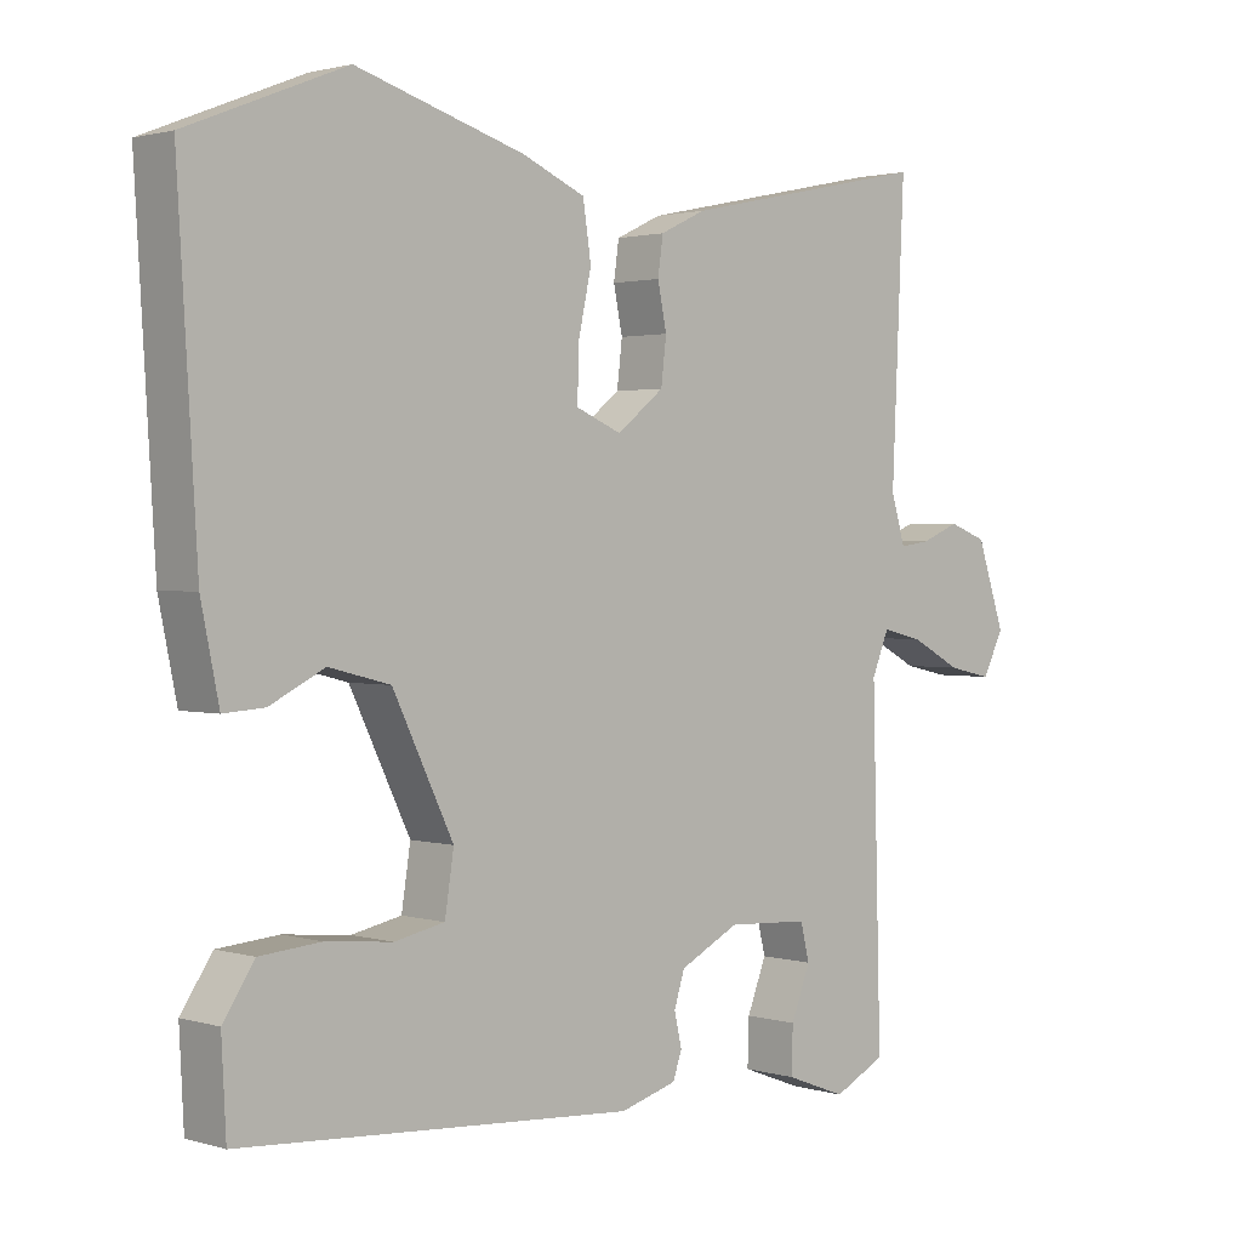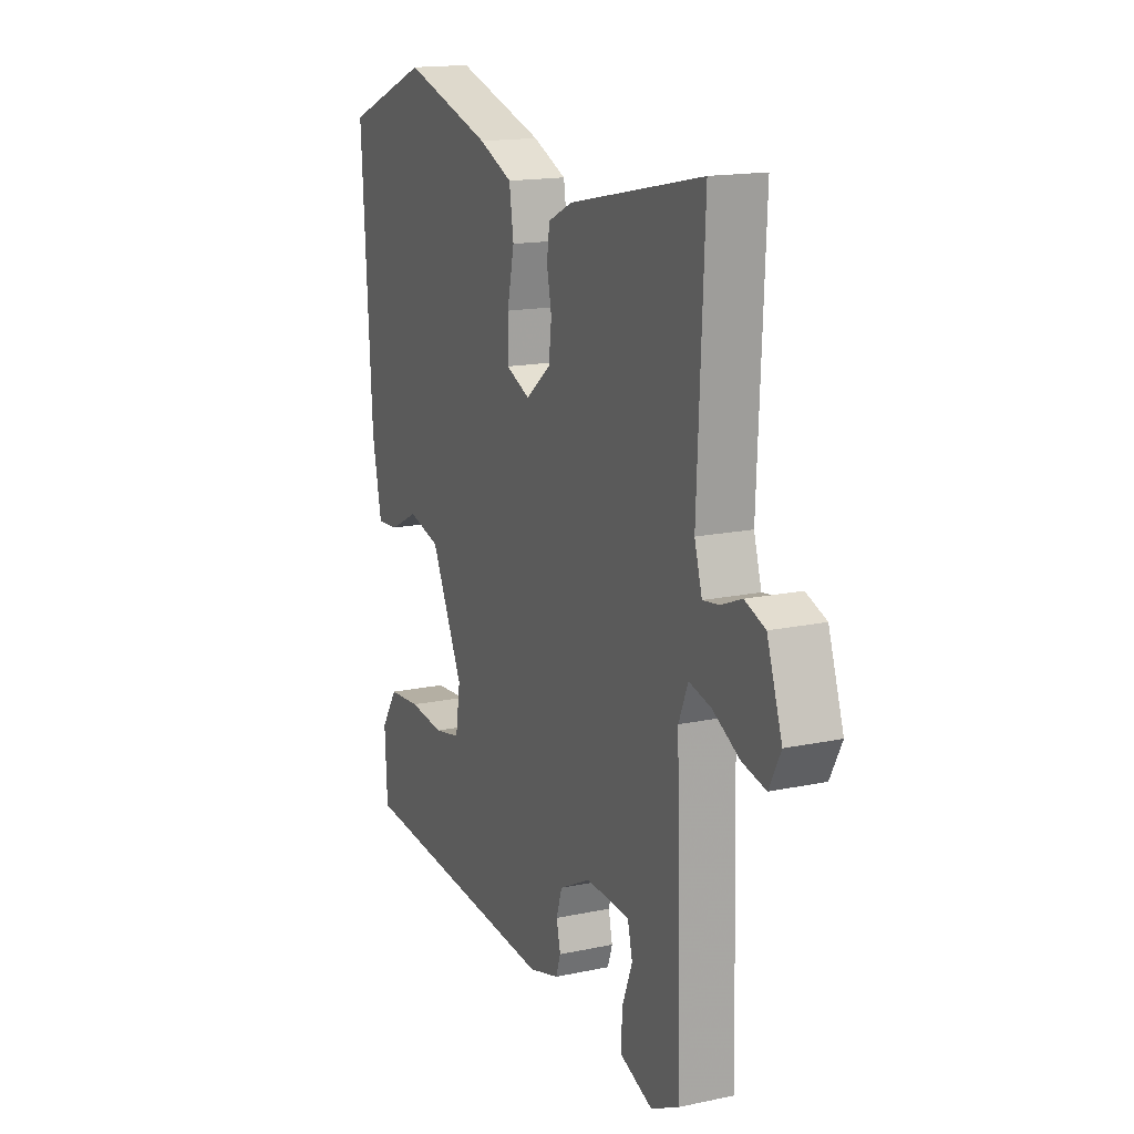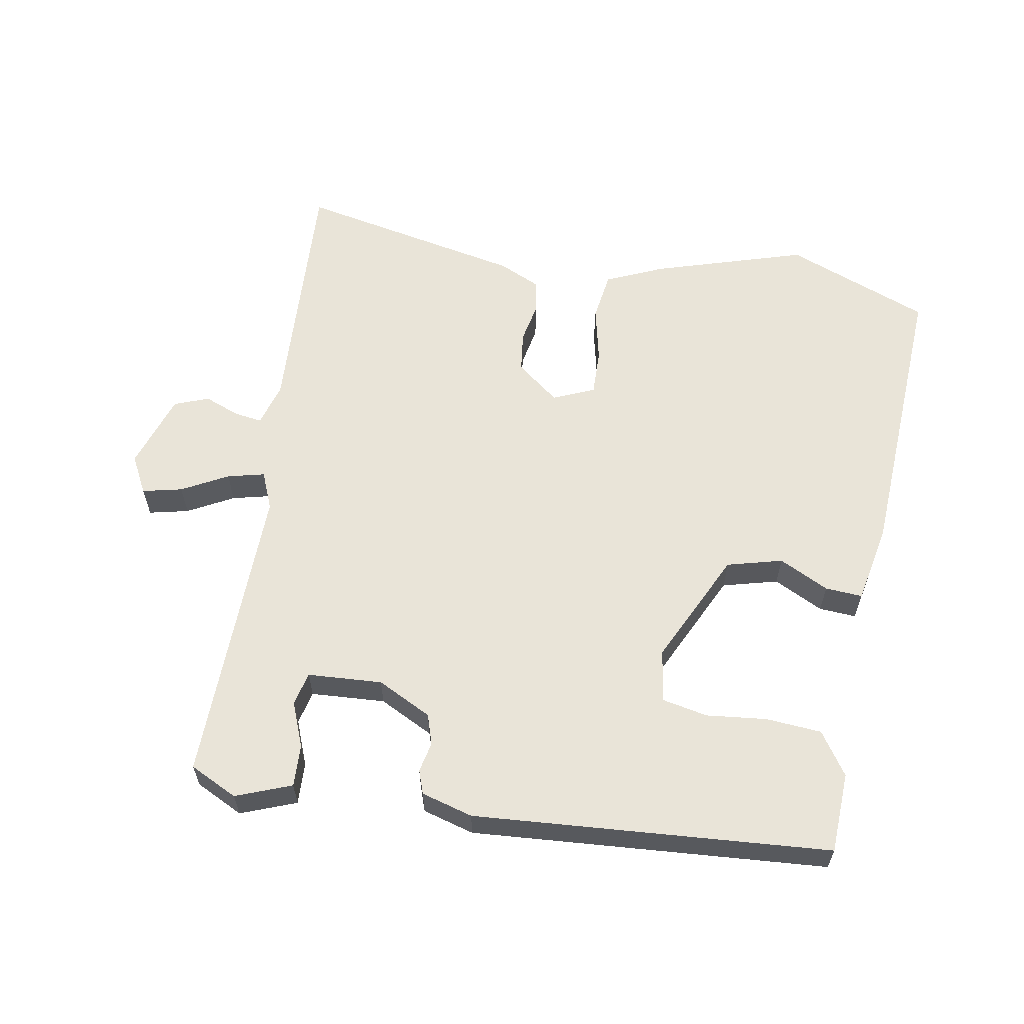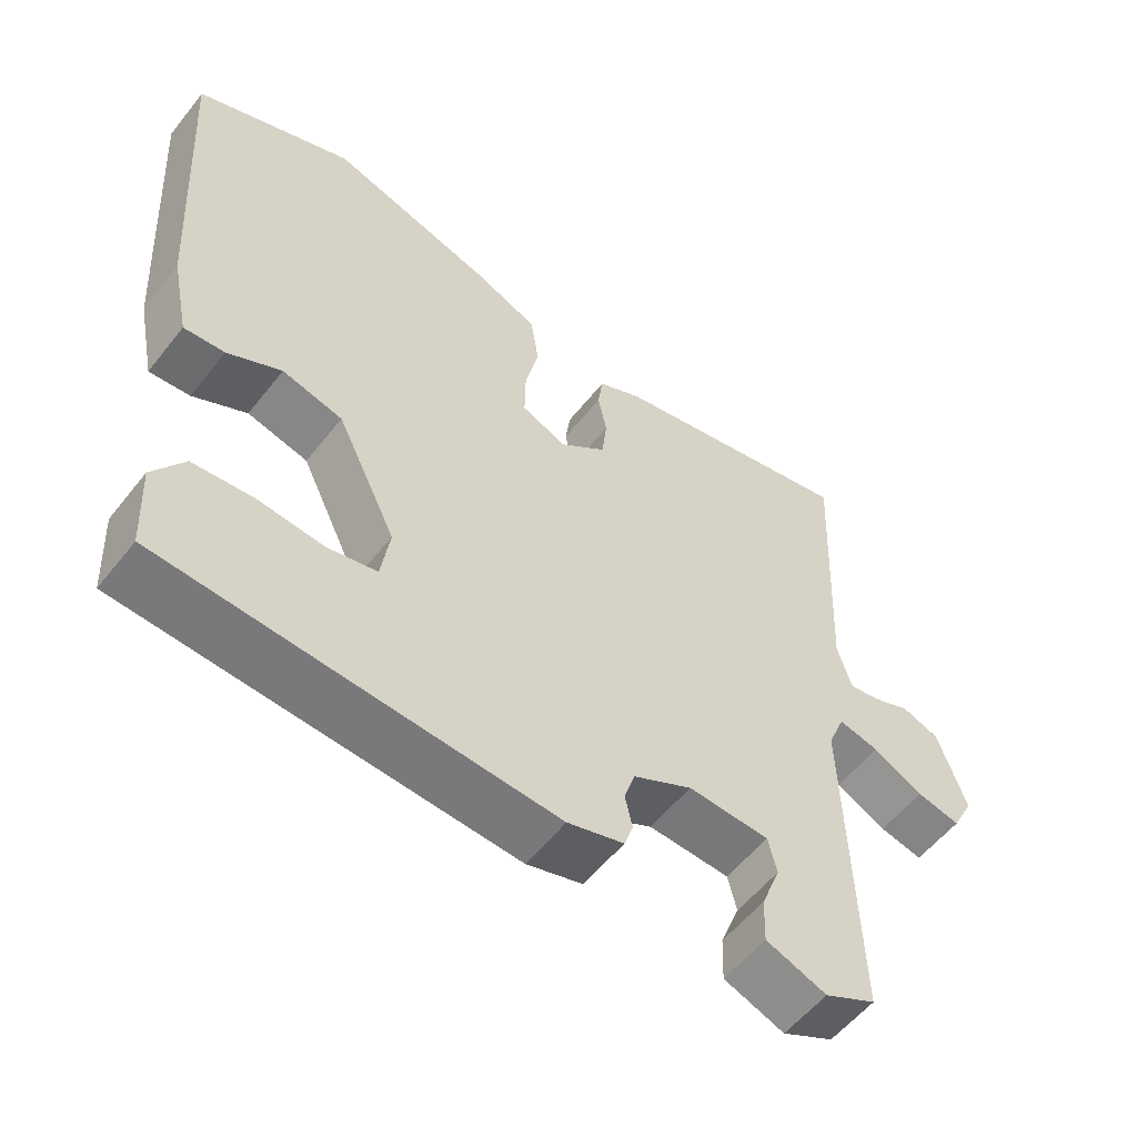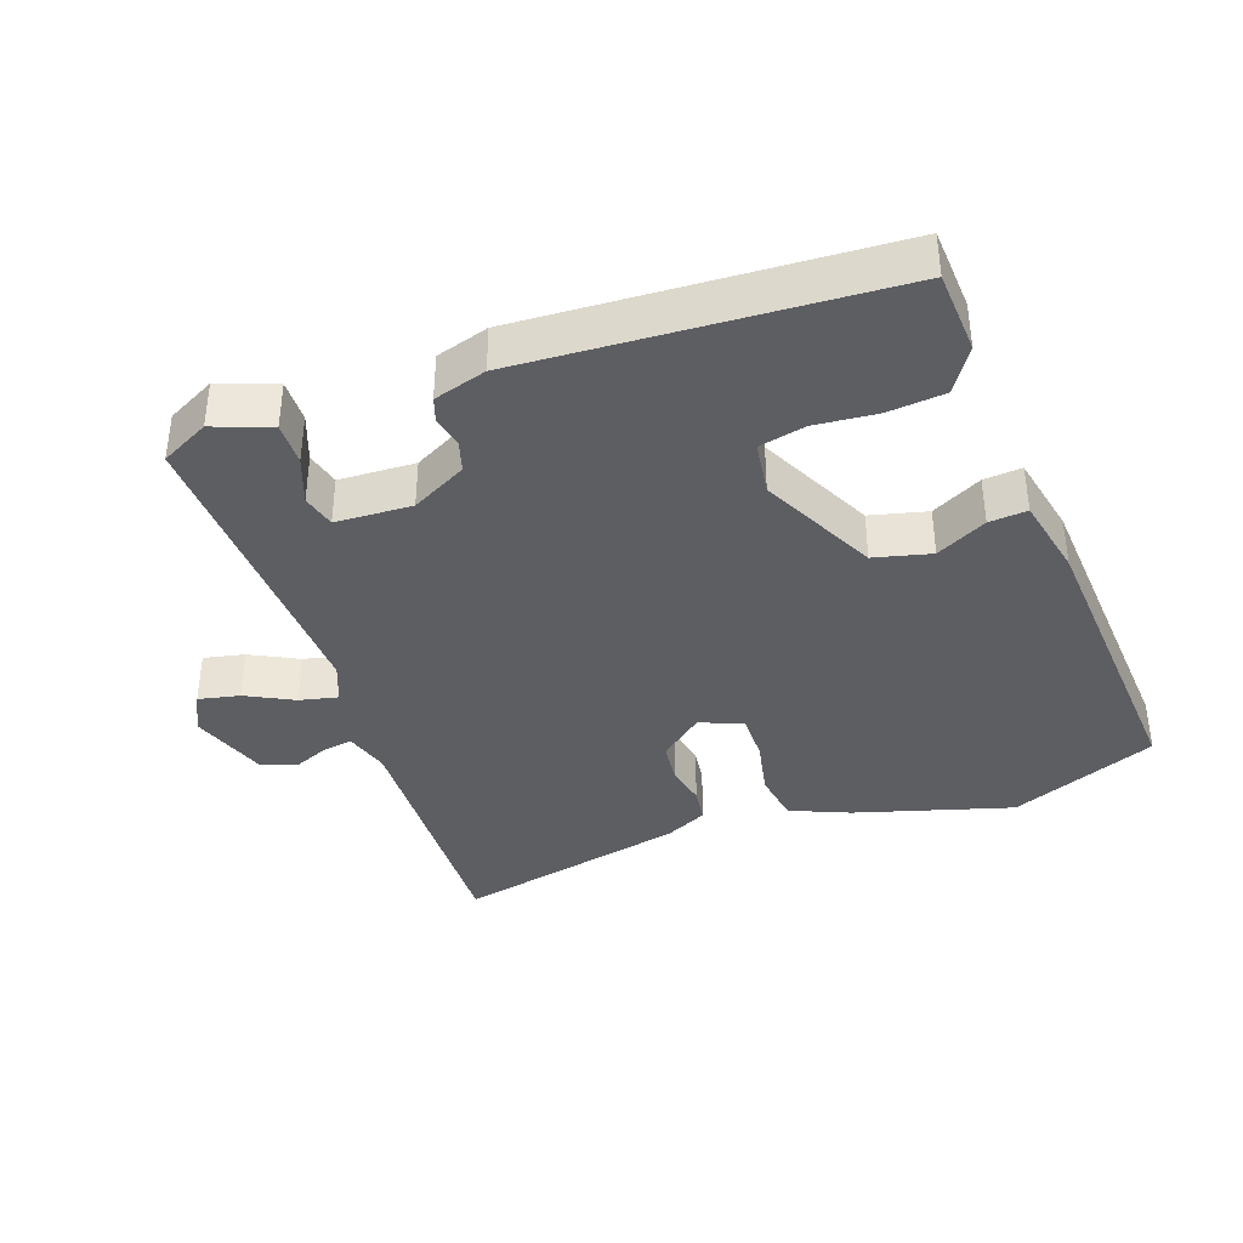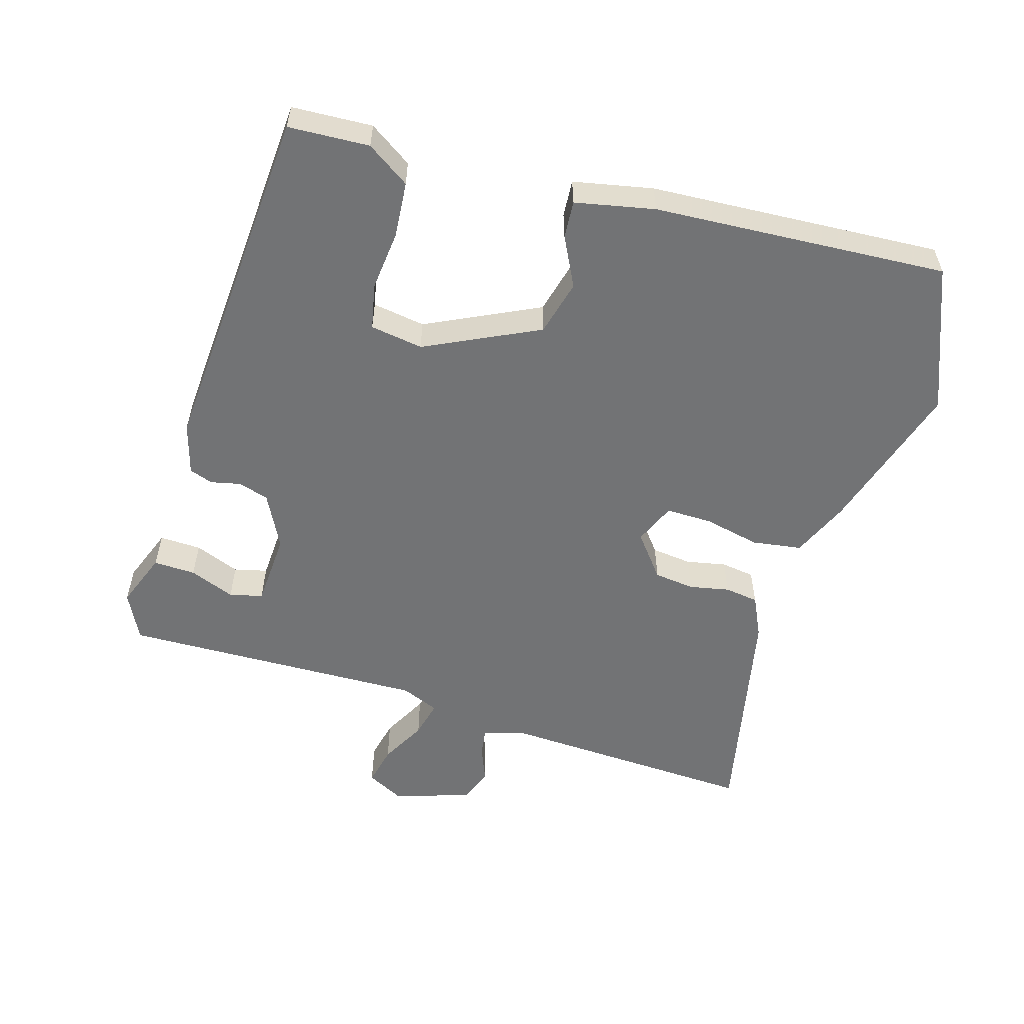
<metadata>
{"format":"obj","ext":"obj","renderer":"f3d","projection":"perspective","resolution":1024,"background":"white","views":[{"elev":1.7,"azim":-43.5,"up":"+Z"},{"elev":16.0,"azim":66.2,"up":"+Z"},{"elev":60.5,"azim":-170.4,"up":"+Y"},{"elev":-55.9,"azim":-37.7,"up":"+Z"},{"elev":-38.2,"azim":-159.9,"up":"+Y"},{"elev":-55.8,"azim":-106.7,"up":"+Y"}]}
</metadata>
<code>
v -0.529 0.07 0.488
v -0.317 0.07 0.573
v -0.092 0.07 0.505
v -0.007 0.07 0.468
v 0.004 0.07 0.395
v -0.014 0.07 0.312
v -0.015 0.07 0.244
v 0.046 0.07 0.218
v 0.109 0.07 0.268
v 0.116 0.07 0.328
v 0.104 0.07 0.387
v 0.111 0.07 0.437
v 0.172 0.07 0.466
v 0.508 0.07 0.537
v 0.491 0.07 0.159
v 0.51 0.07 0.095
v 0.551 0.07 0.101
v 0.603 0.07 0.122
v 0.654 0.07 0.103
v 0.692 0.07 -0.009
v 0.663 0.07 -0.065
v 0.604 0.07 -0.052
v 0.536 0.07 -0.016
v 0.481 0.07 -0.003
v 0.458 0.07 -0.059
v 0.47 0.07 -0.509
v 0.4 0.07 -0.544
v 0.318 0.07 -0.513
v 0.32 0.07 -0.451
v 0.346 0.07 -0.384
v 0.334 0.07 -0.335
v 0.224 0.07 -0.329
v 0.144 0.07 -0.37
v 0.13 0.07 -0.415
v 0.14 0.07 -0.459
v 0.128 0.07 -0.494
v 0.052 0.07 -0.516
v -0.474 0.07 -0.481
v -0.48 0.07 -0.362
v -0.438 0.07 -0.299
v -0.356 0.07 -0.292
v -0.267 0.07 -0.301
v -0.2 0.07 -0.287
v -0.188 0.07 -0.209
v -0.269 0.07 -0.042
v -0.351 0.07 -0.021
v -0.424 0.07 -0.058
v -0.479 0.07 -0.062
v -0.503 0.07 0.055
v -0.529 0 0.488
v -0.317 0 0.573
v -0.092 0 0.505
v -0.007 0 0.468
v 0.004 0 0.395
v -0.014 0 0.312
v -0.015 0 0.244
v 0.046 0 0.218
v 0.109 0 0.268
v 0.116 0 0.328
v 0.104 0 0.387
v 0.111 0 0.437
v 0.172 0 0.466
v 0.508 0 0.537
v 0.491 0 0.159
v 0.51 0 0.095
v 0.551 0 0.101
v 0.603 0 0.122
v 0.654 0 0.103
v 0.692 0 -0.009
v 0.663 0 -0.065
v 0.604 0 -0.052
v 0.536 0 -0.016
v 0.481 0 -0.003
v 0.458 0 -0.059
v 0.47 0 -0.509
v 0.4 0 -0.544
v 0.318 0 -0.513
v 0.32 0 -0.451
v 0.346 0 -0.384
v 0.334 0 -0.335
v 0.224 0 -0.329
v 0.144 0 -0.37
v 0.13 0 -0.415
v 0.14 0 -0.459
v 0.128 0 -0.494
v 0.052 0 -0.516
v -0.474 0 -0.481
v -0.48 0 -0.362
v -0.438 0 -0.299
v -0.356 0 -0.292
v -0.267 0 -0.301
v -0.2 0 -0.287
v -0.188 0 -0.209
v -0.269 0 -0.042
v -0.351 0 -0.021
v -0.424 0 -0.058
v -0.479 0 -0.062
v -0.503 0 0.055
f 46 47 48 49
f 45 46 49 1
f 39 40 41 42
f 39 42 43
f 38 39 43
f 37 38 43
f 34 35 36 37
f 33 34 37 43
f 32 33 43 44
f 27 28 29 30
f 25 26 27 30
f 25 30 31
f 24 25 31 32
f 20 21 22 23
f 20 23 24
f 17 18 19 20
f 16 17 20 24
f 15 16 24 32
f 10 11 12 13
f 9 10 13 14
f 8 9 14 15
f 3 4 5 6
f 3 6 7
f 45 1 2 3
f 45 3 7
f 44 45 7 8
f 8 15 32 44
f 98 97 96 95
f 50 98 95 94
f 91 90 89 88
f 92 91 88
f 92 88 87
f 92 87 86
f 86 85 84 83
f 92 86 83 82
f 93 92 82 81
f 79 78 77 76
f 79 76 75 74
f 80 79 74
f 81 80 74 73
f 72 71 70 69
f 73 72 69
f 69 68 67 66
f 73 69 66 65
f 81 73 65 64
f 62 61 60 59
f 63 62 59 58
f 64 63 58 57
f 55 54 53 52
f 56 55 52
f 52 51 50 94
f 56 52 94
f 57 56 94 93
f 93 81 64 57
f 1 50 51 2
f 2 51 52 3
f 3 52 53 4
f 4 53 54 5
f 5 54 55 6
f 6 55 56 7
f 7 56 57 8
f 8 57 58 9
f 9 58 59 10
f 10 59 60 11
f 11 60 61 12
f 12 61 62 13
f 13 62 63 14
f 14 63 64 15
f 15 64 65 16
f 16 65 66 17
f 17 66 67 18
f 18 67 68 19
f 19 68 69 20
f 20 69 70 21
f 21 70 71 22
f 22 71 72 23
f 23 72 73 24
f 24 73 74 25
f 25 74 75 26
f 26 75 76 27
f 27 76 77 28
f 28 77 78 29
f 29 78 79 30
f 30 79 80 31
f 31 80 81 32
f 32 81 82 33
f 33 82 83 34
f 34 83 84 35
f 35 84 85 36
f 36 85 86 37
f 37 86 87 38
f 38 87 88 39
f 39 88 89 40
f 40 89 90 41
f 41 90 91 42
f 42 91 92 43
f 43 92 93 44
f 44 93 94 45
f 45 94 95 46
f 46 95 96 47
f 47 96 97 48
f 48 97 98 49
f 49 98 50 1

</code>
